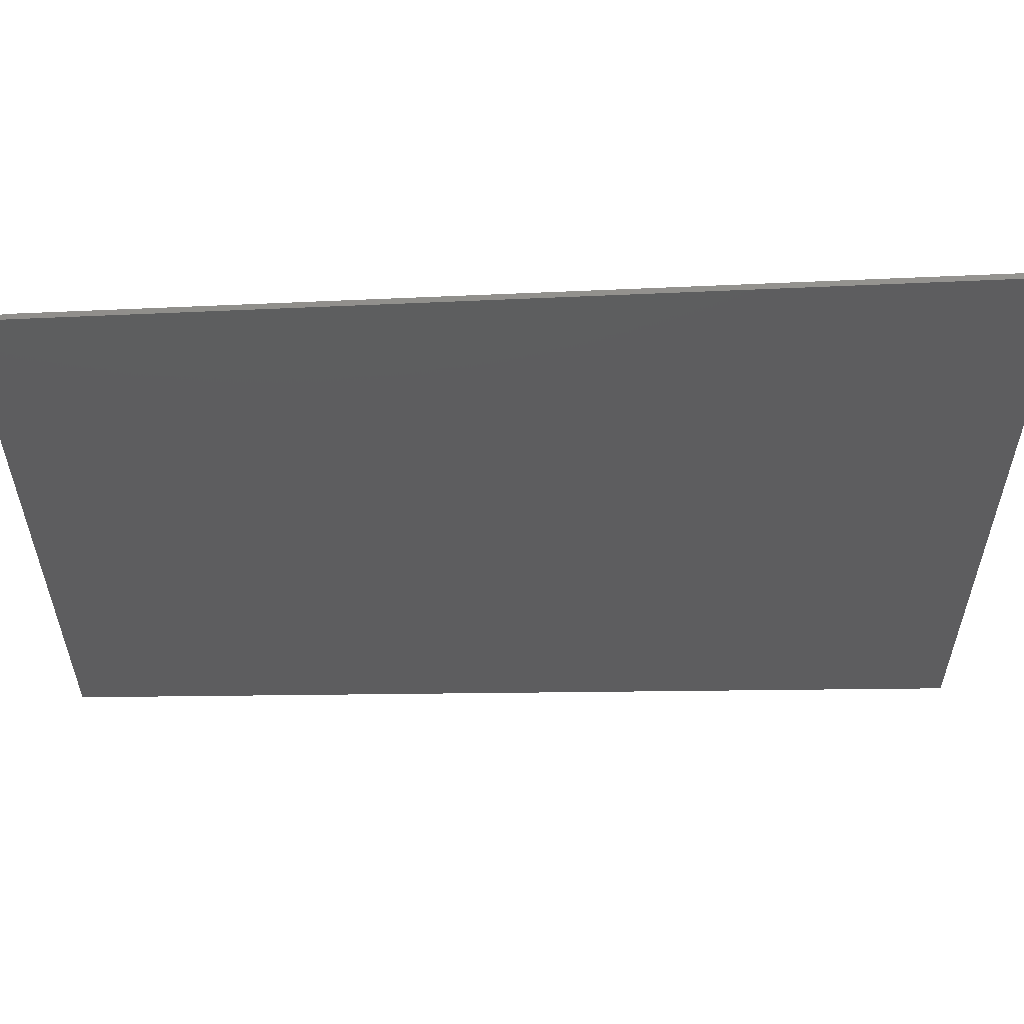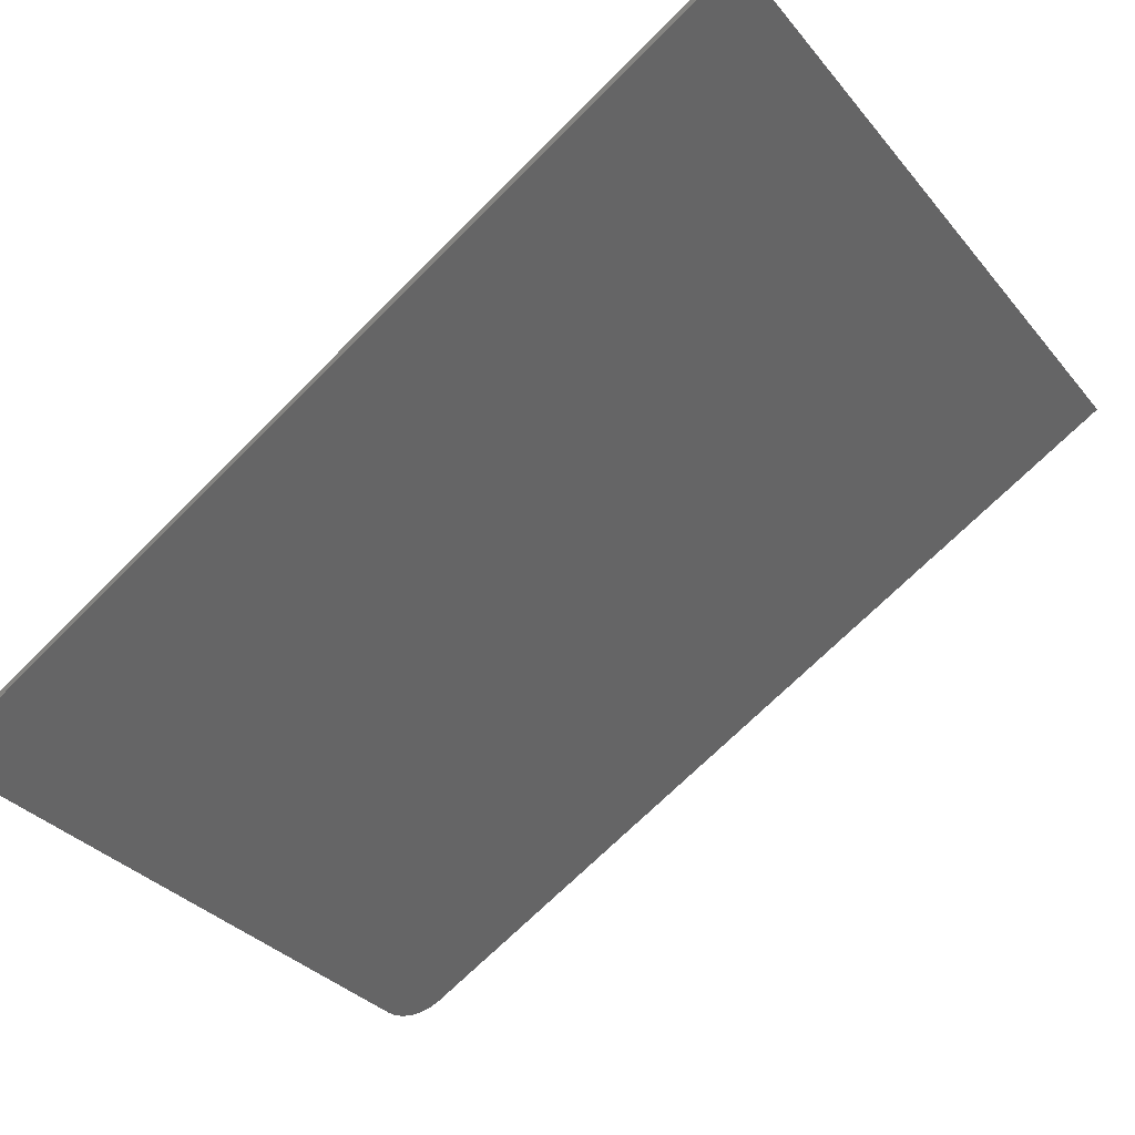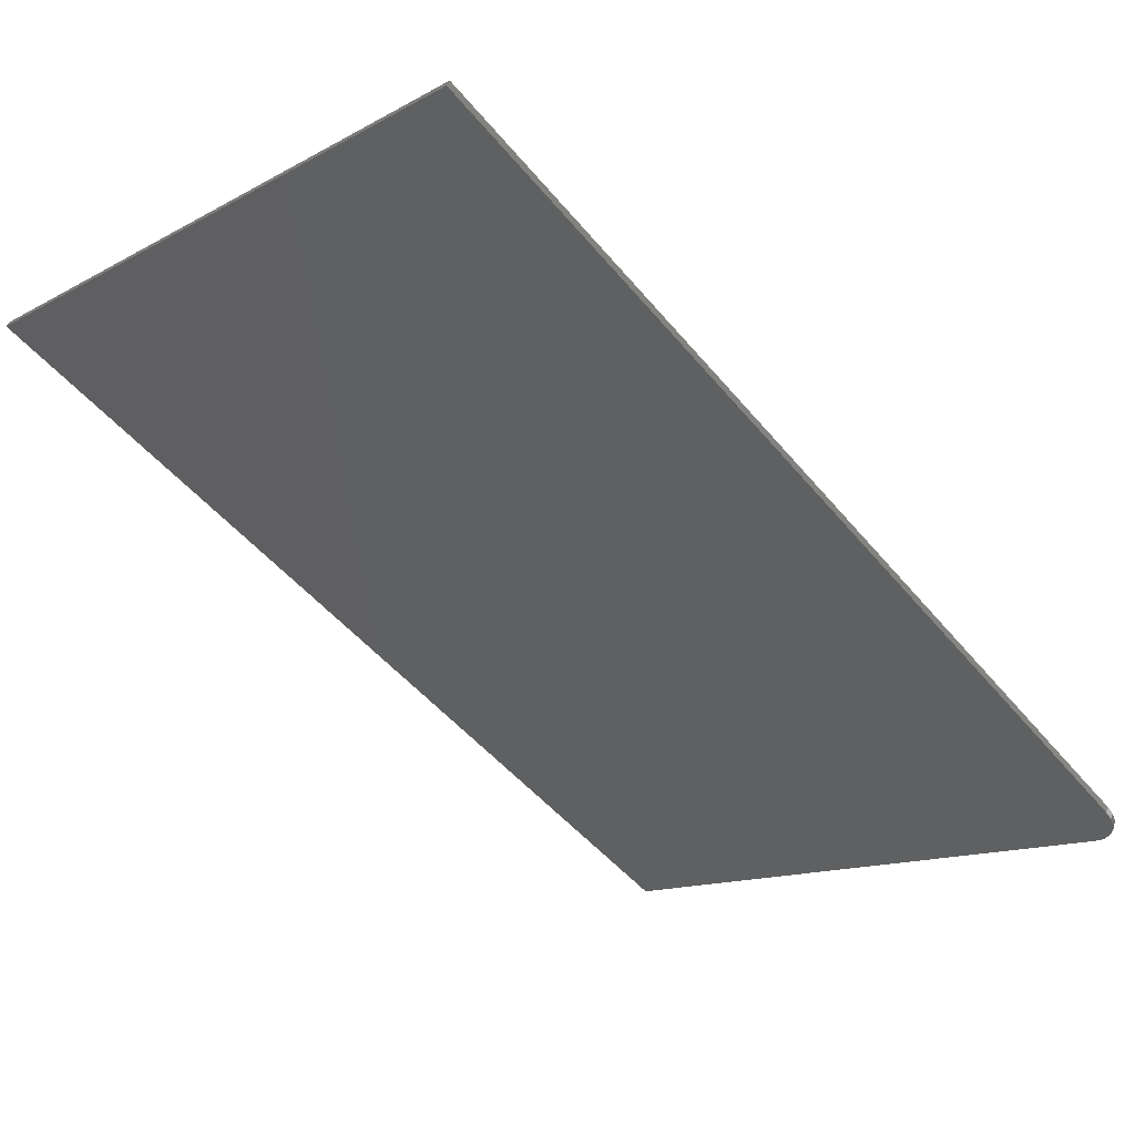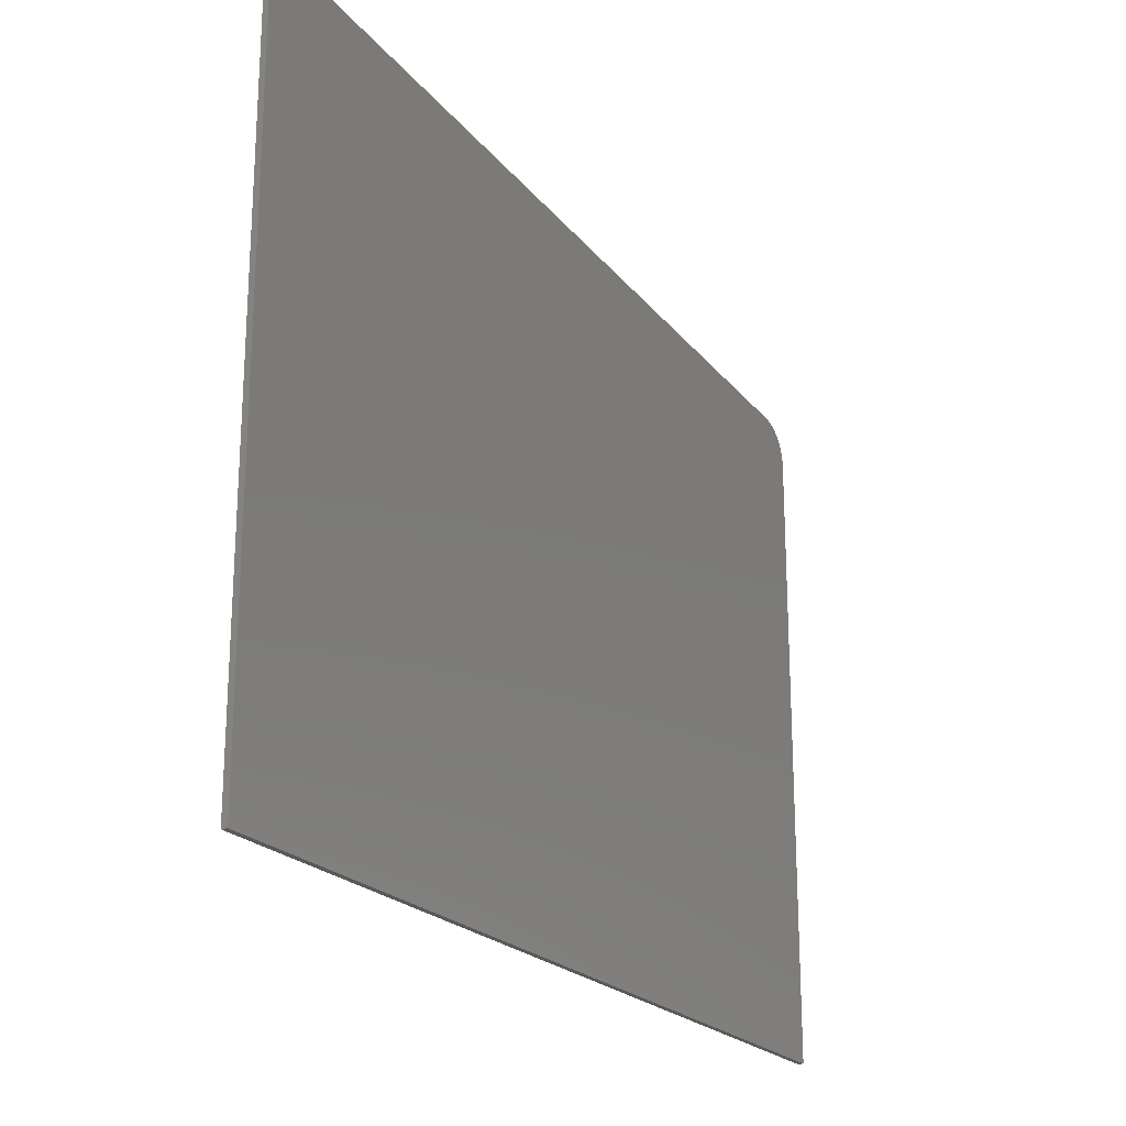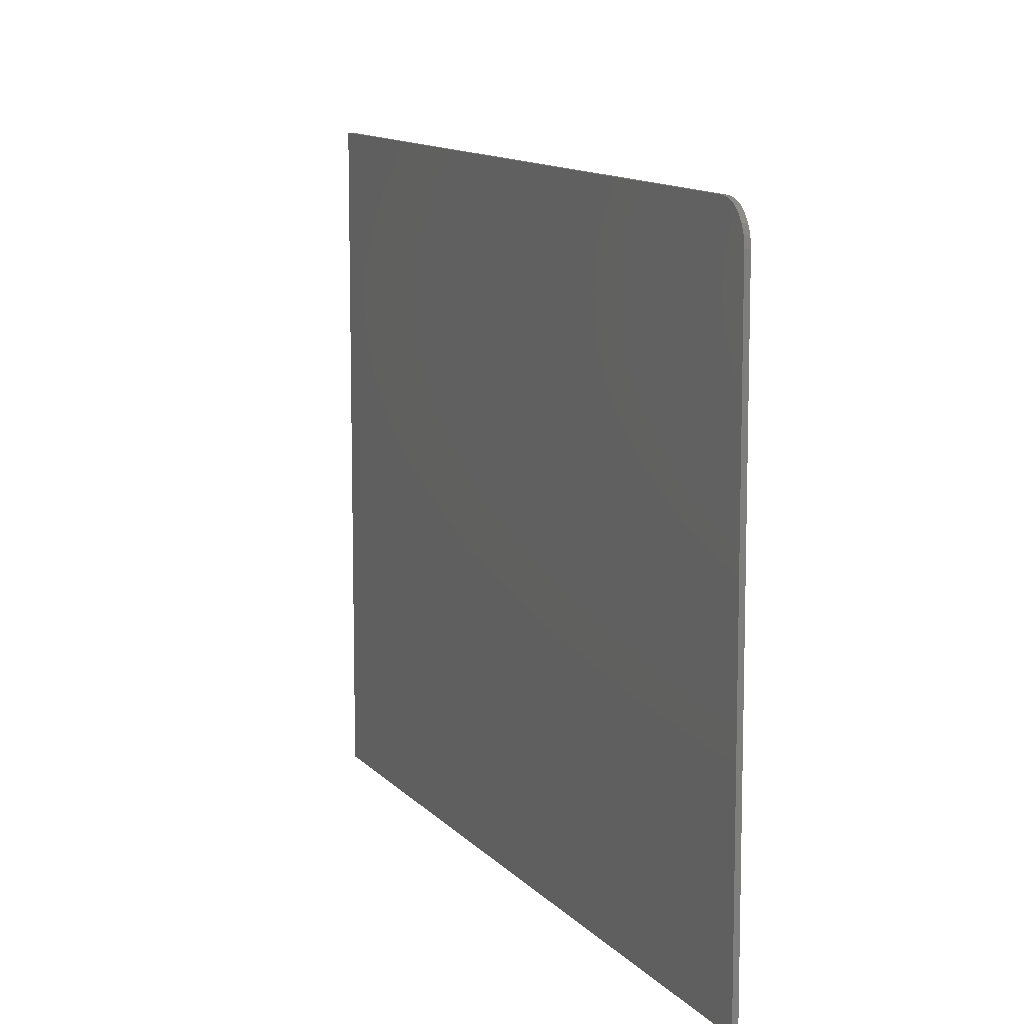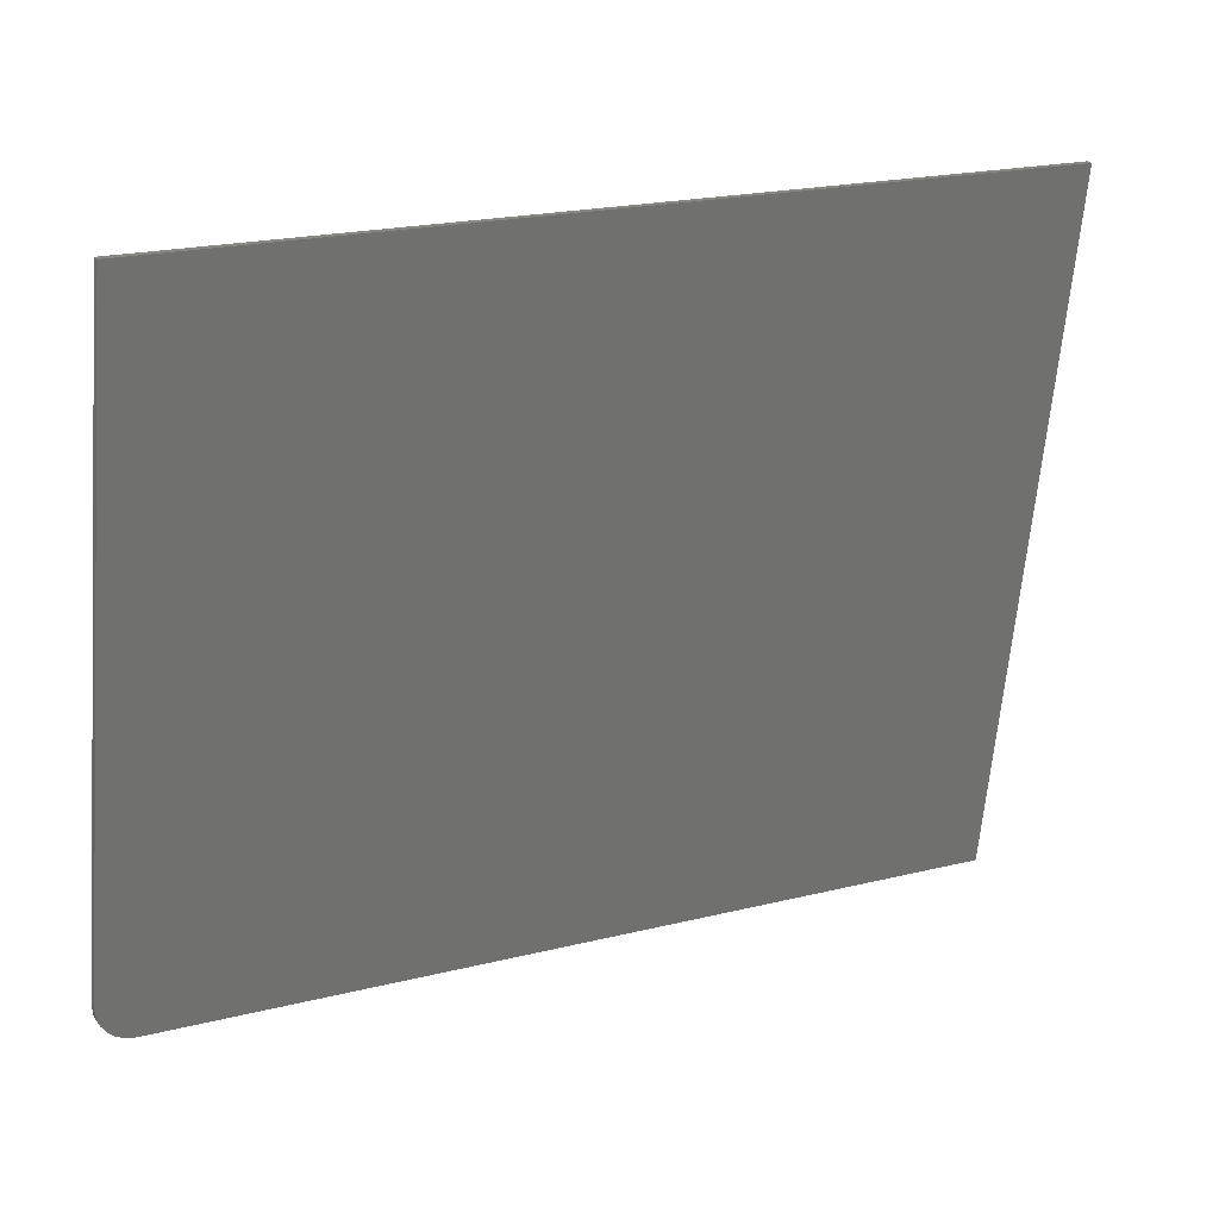
<metadata>
{"format":"stl","ext":"stl","renderer":"f3d","projection":"perspective","resolution":1024,"background":"white","views":[{"elev":57.2,"azim":-32.4,"up":"+Y"},{"elev":-33.3,"azim":33.2,"up":"+Z"},{"elev":-12.7,"azim":141.5,"up":"+Z"},{"elev":-22.0,"azim":87.8,"up":"+Y"},{"elev":9.3,"azim":-144.4,"up":"+Y"},{"elev":-64.8,"azim":-4.9,"up":"+Z"}]}
</metadata>
<code>
# stl→obj: 20 verts, 36 faces
v 1.213e+04 621.9 3489
v 1.146e+04 583.4 3081
v 1.213e+04 0 3489
v 1.144e+04 0 3063
v 1.144e+04 548.8 3063
v 1.144e+04 557.5 3064
v 1.144e+04 565.6 3066
v 1.144e+04 572.7 3068
v 1.145e+04 578.2 3072
v 1.146e+04 581.9 3076
v 1.147e+04 583.6 3076
v 1.213e+04 622 3485
v 1.213e+04 0 3485
v 1.144e+04 0 3059
v 1.144e+04 549 3059
v 1.146e+04 582 3072
v 1.145e+04 578.4 3068
v 1.145e+04 572.8 3064
v 1.144e+04 565.8 3061
v 1.144e+04 557.6 3060
f 1 2 3
f 3 2 4
f 4 2 5
f 5 2 6
f 6 2 7
f 7 2 8
f 8 2 9
f 9 2 10
f 2 1 11
f 11 1 12
f 3 13 1
f 1 13 12
f 4 14 3
f 3 14 13
f 15 14 5
f 5 14 4
f 11 16 2
f 2 16 10
f 10 16 17
f 9 17 18
f 8 18 19
f 7 19 20
f 6 20 15
f 5 6 15
f 6 7 20
f 7 8 19
f 8 9 18
f 9 10 17
f 12 13 11
f 11 13 14
f 15 11 14
f 15 20 11
f 11 20 19
f 18 11 19
f 18 17 11
f 11 17 16

</code>
